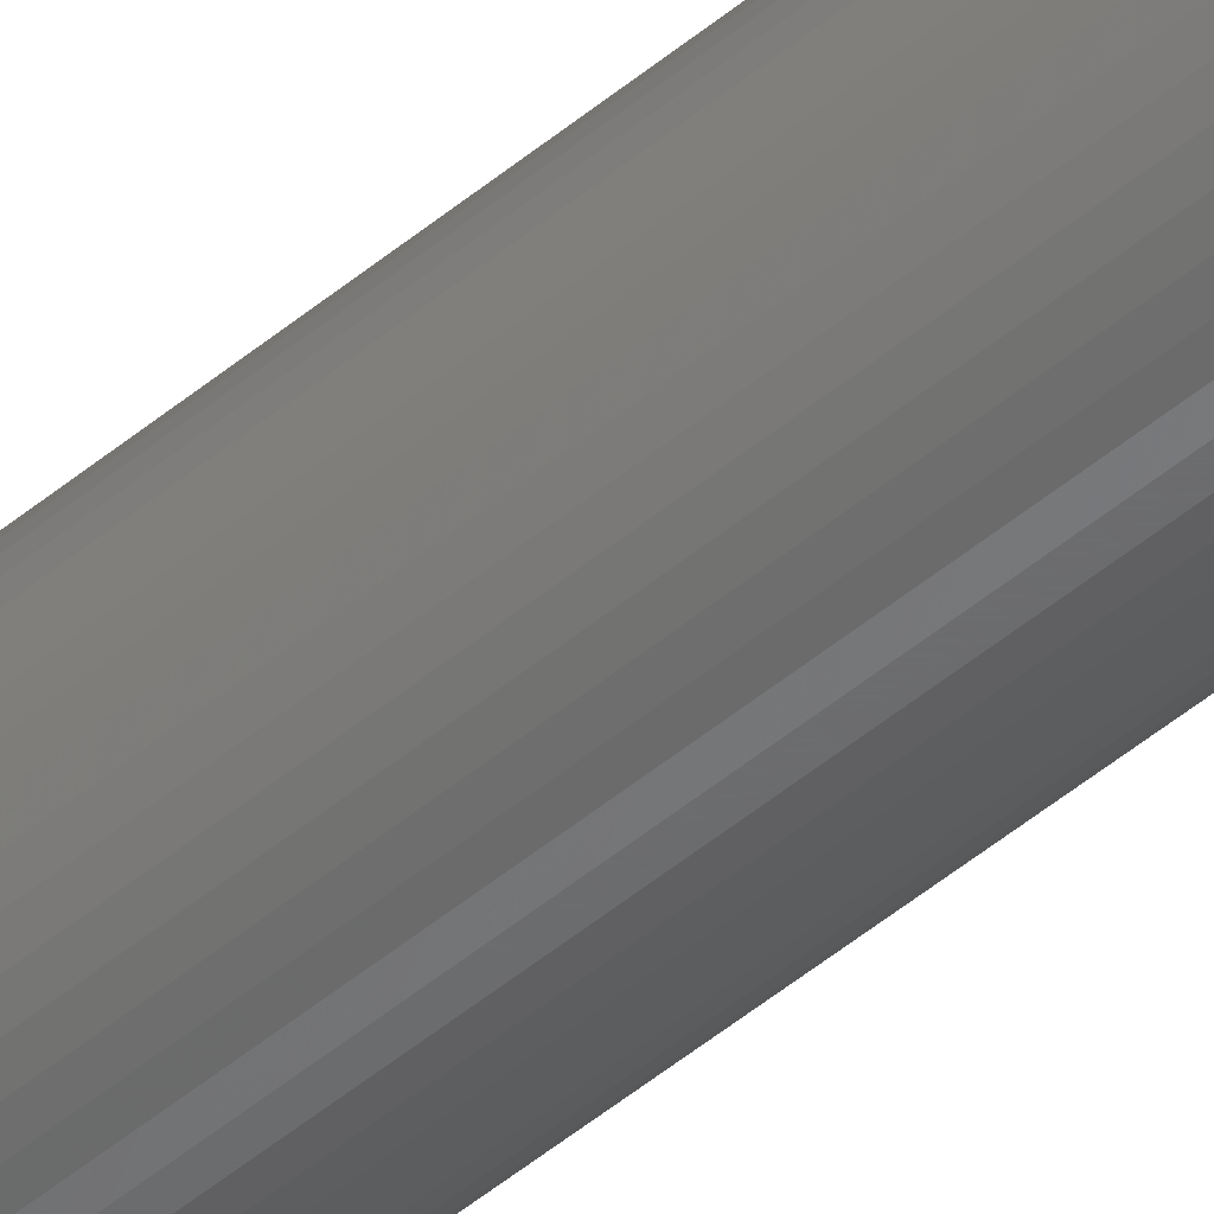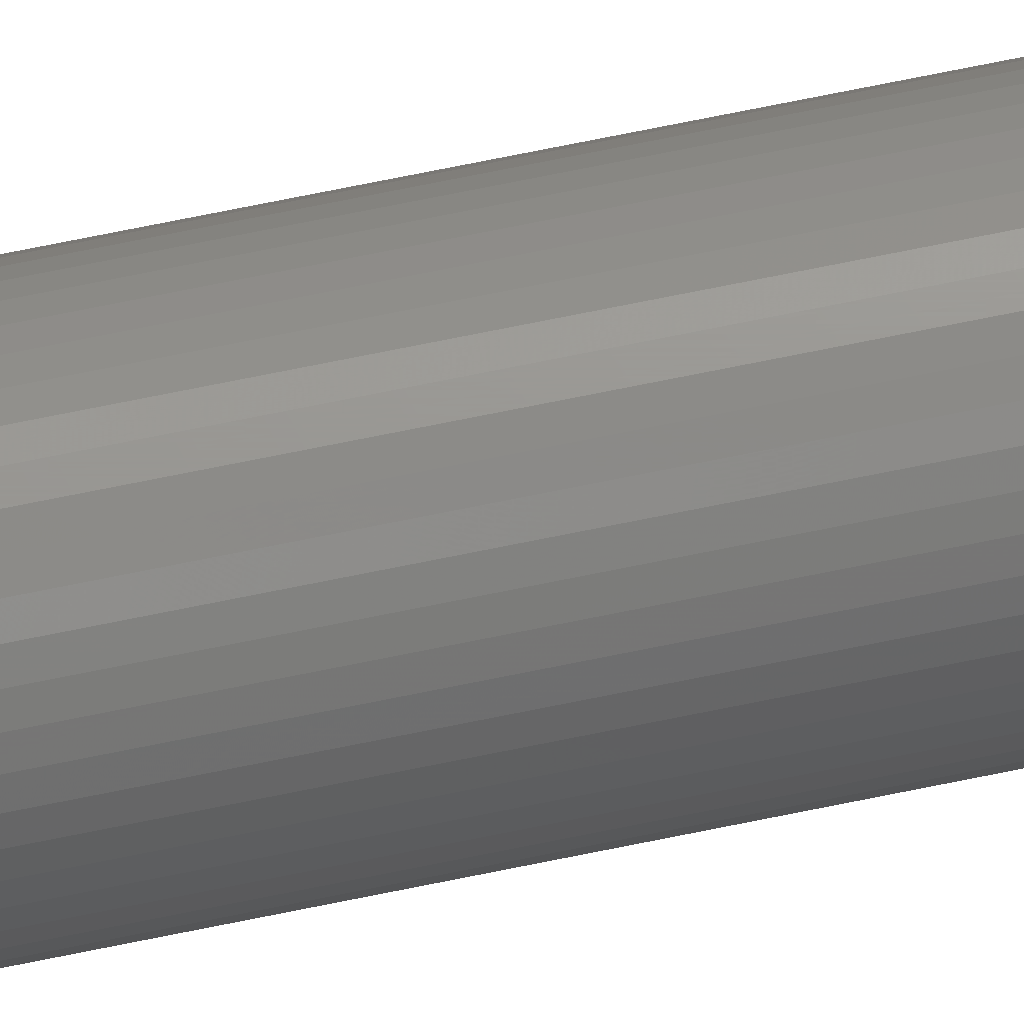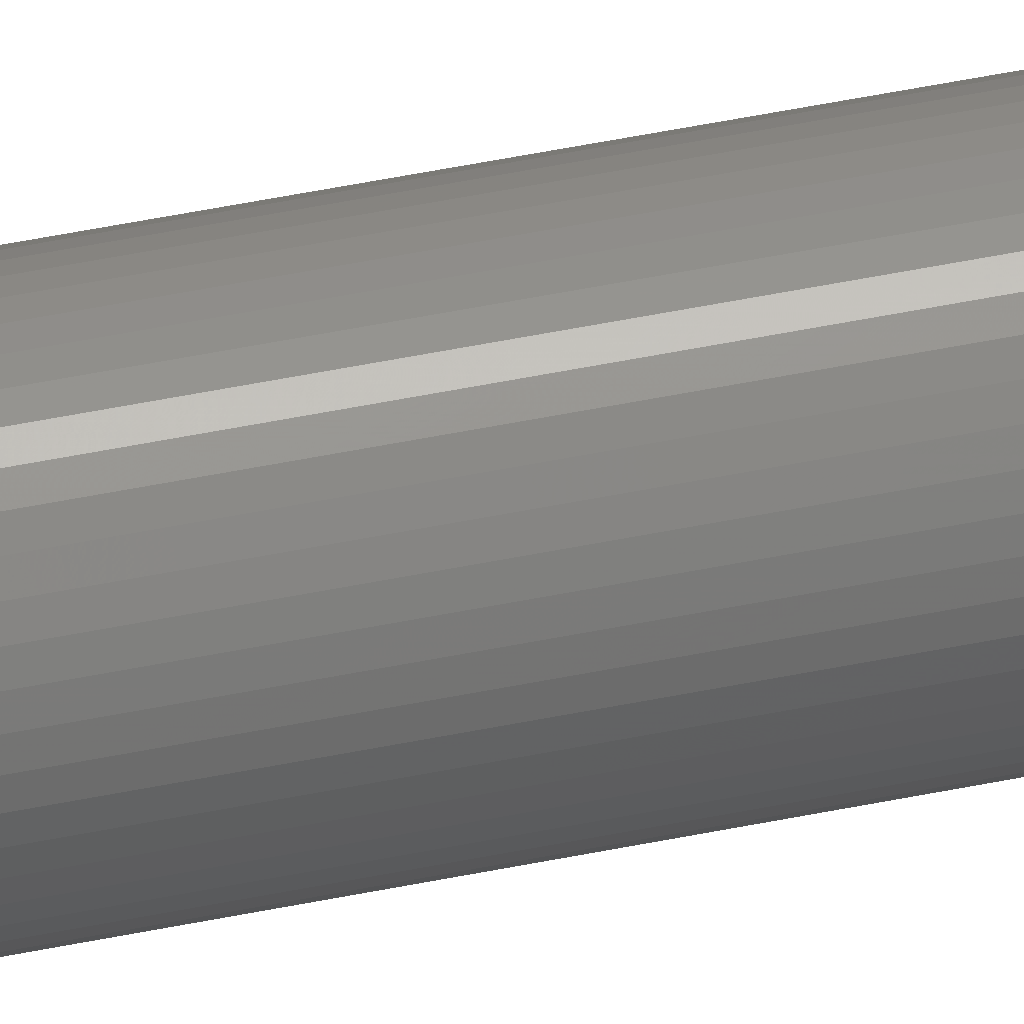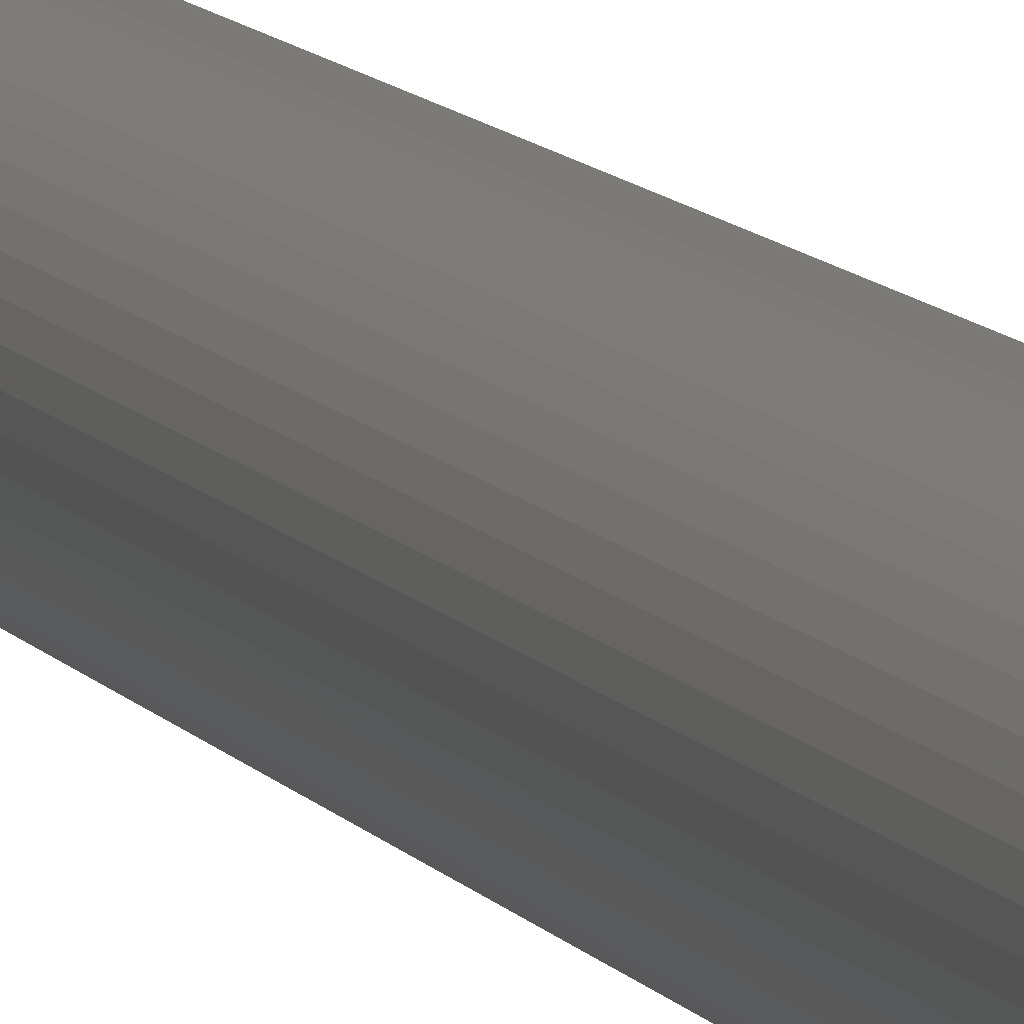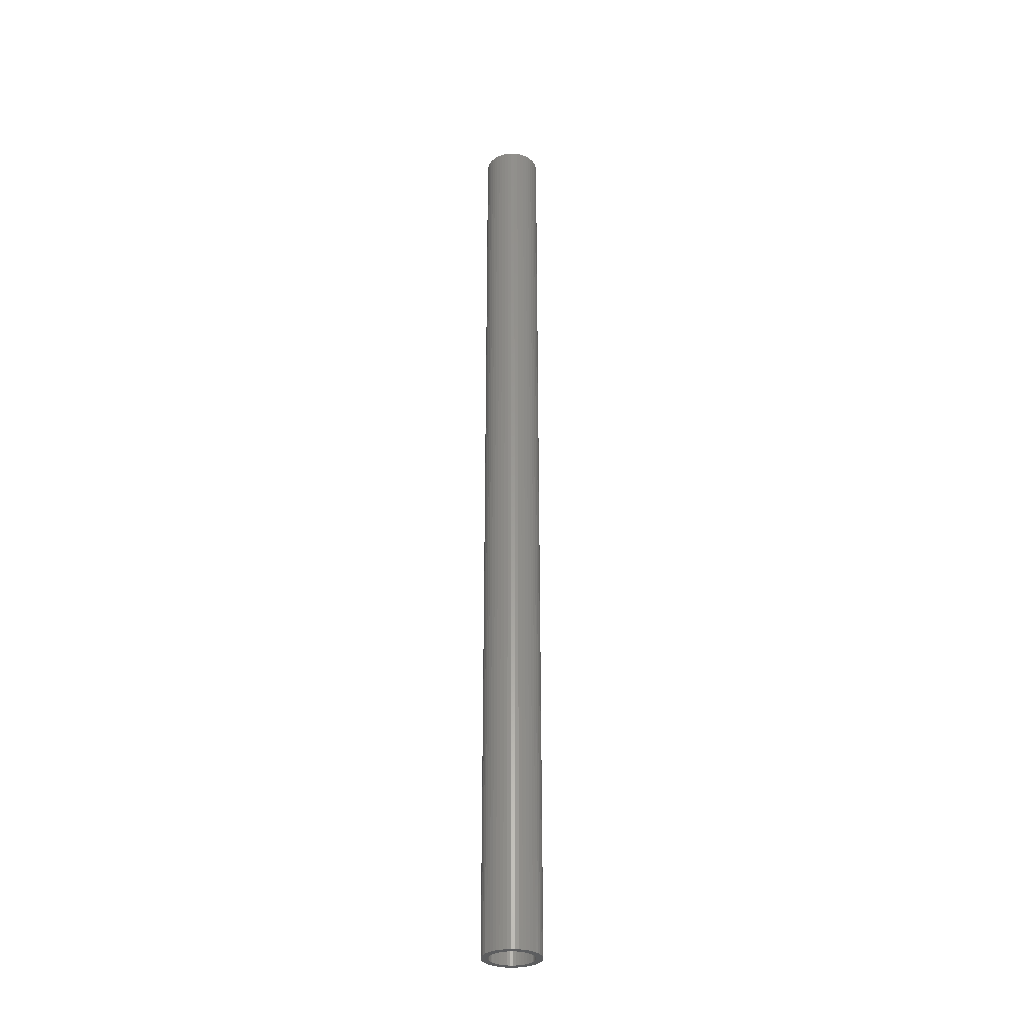
<metadata>
{"format":"stl","ext":"stl","renderer":"f3d","projection":"perspective","resolution":1024,"background":"white","views":[{"elev":-48.2,"azim":133.2,"up":"+Y"},{"elev":69.6,"azim":-101.7,"up":"+Y"},{"elev":49.8,"azim":-102.8,"up":"+Y"},{"elev":6.4,"azim":-13.1,"up":"+Y"},{"elev":-31.0,"azim":5.3,"up":"+Z"}]}
</metadata>
<code>
# stl→obj: 200 verts, 400 faces
v 2.35 0 39
v 2.331 0.2945 -39
v 2.331 0.2945 39
v 2.35 0 -39
v -2.35 0 -39
v -2.331 0.2945 39
v -2.331 0.2945 -39
v -2.35 0 39
v 0.1476 2.345 -39
v -0.1476 2.345 39
v 0.1476 2.345 39
v -0.1476 2.345 -39
v -0.1476 -2.345 -39
v 0.1476 -2.345 39
v -0.1476 -2.345 39
v 0.1476 -2.345 -39
v 1.713 1.609 -39
v 1.498 1.811 39
v 1.713 1.609 39
v 1.498 1.811 -39
v -1.498 1.811 -39
v -1.713 1.609 39
v -1.498 1.811 39
v -1.713 1.609 -39
v -0.7262 2.235 -39
v -1.001 2.126 39
v -0.7262 2.235 39
v -1.001 2.126 -39
v 2.185 0.8651 39
v 2.059 1.132 -39
v 2.059 1.132 39
v 2.185 0.8651 -39
v 1.901 1.381 -39
v 1.901 1.381 39
v 1.001 2.126 -39
v 0.7262 2.235 39
v 1.001 2.126 39
v 0.7262 2.235 -39
v 1.259 1.984 39
v 1.259 1.984 -39
v -2.185 0.8651 -39
v -2.059 1.132 39
v -2.059 1.132 -39
v -2.185 0.8651 39
v -1.901 1.381 -39
v -1.901 1.381 39
v 1.8 0 39
v 1.786 0.2256 39
v 2.276 0.5844 39
v 2.331 -0.2945 39
v 1.743 0.4476 39
v 1.786 -0.2256 39
v 1.674 0.6626 39
v 2.276 -0.5844 39
v 1.577 0.8672 39
v 1.743 -0.4476 39
v 2.185 -0.8651 39
v 1.456 1.058 39
v 1.312 1.232 39
v 1.147 1.387 39
v 0.9645 1.52 39
v 0.7664 1.629 39
v 0.5562 1.712 39
v 0.4403 2.308 39
v 0.3373 1.768 39
v 0.113 1.796 39
v -0.113 1.796 39
v -0.3373 1.768 39
v -0.4403 2.308 39
v -0.5562 1.712 39
v -0.7664 1.629 39
v -0.9645 1.52 39
v -1.259 1.984 39
v -1.147 1.387 39
v -1.312 1.232 39
v -1.456 1.058 39
v -1.577 0.8672 39
v -1.674 0.6626 39
v -1.743 0.4476 39
v 1.674 -0.6626 39
v 2.059 -1.132 39
v 1.577 -0.8672 39
v 1.901 -1.381 39
v 1.456 -1.058 39
v 1.713 -1.609 39
v 1.312 -1.232 39
v 1.498 -1.811 39
v 1.147 -1.387 39
v 1.259 -1.984 39
v 0.9645 -1.52 39
v 1.001 -2.126 39
v 0.7664 -1.629 39
v 0.7262 -2.235 39
v 0.5562 -1.712 39
v 0.4403 -2.308 39
v 0.3373 -1.768 39
v 0.113 -1.796 39
v -0.113 -1.796 39
v -0.3373 -1.768 39
v -0.4403 -2.308 39
v -0.5562 -1.712 39
v -0.7262 -2.235 39
v -0.7664 -1.629 39
v -1.001 -2.126 39
v -0.9645 -1.52 39
v -1.259 -1.984 39
v -1.147 -1.387 39
v -1.498 -1.811 39
v -1.312 -1.232 39
v -1.713 -1.609 39
v -1.456 -1.058 39
v -1.901 -1.381 39
v -1.577 -0.8672 39
v -2.059 -1.132 39
v -1.674 -0.6626 39
v -2.185 -0.8651 39
v -1.743 -0.4476 39
v -2.276 -0.5844 39
v -1.786 -0.2256 39
v -2.331 -0.2945 39
v -1.8 0 39
v -2.276 0.5844 39
v -1.786 0.2256 39
v -1.259 1.984 -39
v -0.4403 2.308 -39
v 1.8 0 -39
v 2.331 -0.2945 -39
v 1.786 -0.2256 -39
v 2.276 -0.5844 -39
v 1.743 -0.4476 -39
v 2.185 -0.8651 -39
v 1.786 0.2256 -39
v 1.674 -0.6626 -39
v 2.059 -1.132 -39
v 2.276 0.5844 -39
v 1.577 -0.8672 -39
v 1.901 -1.381 -39
v 1.743 0.4476 -39
v 1.456 -1.058 -39
v 1.713 -1.609 -39
v 1.312 -1.232 -39
v 1.498 -1.811 -39
v 1.147 -1.387 -39
v 1.259 -1.984 -39
v 0.9645 -1.52 -39
v 1.001 -2.126 -39
v 0.7664 -1.629 -39
v 0.7262 -2.235 -39
v 0.5562 -1.712 -39
v 0.4403 -2.308 -39
v 0.3373 -1.768 -39
v 0.113 -1.796 -39
v -0.113 -1.796 -39
v -0.3373 -1.768 -39
v -0.4403 -2.308 -39
v -0.5562 -1.712 -39
v -0.7262 -2.235 -39
v -0.7664 -1.629 -39
v -1.001 -2.126 -39
v -0.9645 -1.52 -39
v -1.259 -1.984 -39
v -1.147 -1.387 -39
v -1.498 -1.811 -39
v -1.312 -1.232 -39
v -1.713 -1.609 -39
v -1.456 -1.058 -39
v -1.901 -1.381 -39
v -1.577 -0.8672 -39
v -2.059 -1.132 -39
v -1.674 -0.6626 -39
v -2.185 -0.8651 -39
v -1.743 -0.4476 -39
v 1.674 0.6626 -39
v 1.577 0.8672 -39
v 1.456 1.058 -39
v 1.312 1.232 -39
v 1.147 1.387 -39
v 0.9645 1.52 -39
v 0.7664 1.629 -39
v 0.5562 1.712 -39
v 0.4403 2.308 -39
v 0.3373 1.768 -39
v 0.113 1.796 -39
v -0.113 1.796 -39
v -0.3373 1.768 -39
v -0.5562 1.712 -39
v -0.7664 1.629 -39
v -0.9645 1.52 -39
v -1.147 1.387 -39
v -1.312 1.232 -39
v -1.456 1.058 -39
v -1.577 0.8672 -39
v -1.674 0.6626 -39
v -1.743 0.4476 -39
v -2.276 0.5844 -39
v -1.786 0.2256 -39
v -1.8 0 -39
v -2.276 -0.5844 -39
v -1.786 -0.2256 -39
v -2.331 -0.2945 -39
f 1 2 3
f 2 1 4
f 5 6 7
f 6 5 8
f 9 10 11
f 10 9 12
f 13 14 15
f 14 13 16
f 17 18 19
f 18 17 20
f 21 22 23
f 22 21 24
f 25 26 27
f 26 25 28
f 29 30 31
f 30 29 32
f 31 33 34
f 33 31 30
f 35 36 37
f 36 35 38
f 20 39 18
f 39 20 40
f 41 42 43
f 42 41 44
f 45 22 24
f 22 45 46
f 47 1 3
f 48 3 49
f 1 47 50
f 51 49 29
f 52 50 47
f 53 29 31
f 50 52 54
f 55 31 34
f 56 54 52
f 54 56 57
f 3 48 47
f 49 51 48
f 58 34 19
f 29 53 51
f 31 55 53
f 59 19 18
f 34 58 55
f 19 59 58
f 60 18 39
f 18 60 59
f 61 39 37
f 39 61 60
f 37 62 61
f 36 62 37
f 36 63 62
f 64 63 36
f 64 65 63
f 11 65 64
f 11 66 65
f 11 67 66
f 10 67 11
f 10 68 67
f 69 68 10
f 69 70 68
f 27 70 69
f 27 71 70
f 26 71 27
f 71 26 72
f 73 72 26
f 72 73 74
f 23 74 73
f 74 23 75
f 22 75 23
f 75 22 76
f 46 76 22
f 76 46 77
f 42 77 46
f 77 42 78
f 44 78 42
f 78 44 79
f 80 57 56
f 57 80 81
f 82 81 80
f 81 82 83
f 84 83 82
f 83 84 85
f 86 85 84
f 85 86 87
f 88 87 86
f 87 88 89
f 90 89 88
f 89 90 91
f 92 91 90
f 92 93 91
f 94 93 92
f 94 95 93
f 96 95 94
f 96 14 95
f 97 14 96
f 98 14 97
f 98 15 14
f 99 15 98
f 99 100 15
f 101 100 99
f 101 102 100
f 103 102 101
f 104 103 105
f 103 104 102
f 106 105 107
f 105 106 104
f 108 107 109
f 110 109 111
f 107 108 106
f 112 111 113
f 114 113 115
f 109 110 108
f 116 115 117
f 118 117 119
f 120 119 121
f 122 79 44
f 111 112 110
f 79 122 123
f 113 114 112
f 6 123 122
f 115 116 114
f 123 6 121
f 117 118 116
f 8 121 6
f 119 120 118
f 121 8 120
f 28 73 26
f 73 28 124
f 125 27 69
f 27 125 25
f 126 4 127
f 128 127 129
f 4 126 2
f 130 129 131
f 132 2 126
f 133 131 134
f 2 132 135
f 136 134 137
f 138 135 132
f 135 138 32
f 127 128 126
f 129 130 128
f 139 137 140
f 131 133 130
f 134 136 133
f 141 140 142
f 137 139 136
f 140 141 139
f 143 142 144
f 142 143 141
f 145 144 146
f 144 145 143
f 146 147 145
f 148 147 146
f 148 149 147
f 150 149 148
f 150 151 149
f 16 151 150
f 16 152 151
f 16 153 152
f 13 153 16
f 13 154 153
f 155 154 13
f 155 156 154
f 157 156 155
f 157 158 156
f 159 158 157
f 158 159 160
f 161 160 159
f 160 161 162
f 163 162 161
f 162 163 164
f 165 164 163
f 164 165 166
f 167 166 165
f 166 167 168
f 169 168 167
f 168 169 170
f 171 170 169
f 170 171 172
f 173 32 138
f 32 173 30
f 174 30 173
f 30 174 33
f 175 33 174
f 33 175 17
f 176 17 175
f 17 176 20
f 177 20 176
f 20 177 40
f 178 40 177
f 40 178 35
f 179 35 178
f 179 38 35
f 180 38 179
f 180 181 38
f 182 181 180
f 182 9 181
f 183 9 182
f 184 9 183
f 184 12 9
f 185 12 184
f 185 125 12
f 186 125 185
f 186 25 125
f 187 25 186
f 28 187 188
f 187 28 25
f 124 188 189
f 188 124 28
f 21 189 190
f 24 190 191
f 189 21 124
f 45 191 192
f 43 192 193
f 190 24 21
f 41 193 194
f 195 194 196
f 7 196 197
f 198 172 171
f 191 45 24
f 172 198 199
f 192 43 45
f 200 199 198
f 193 41 43
f 199 200 197
f 194 195 41
f 5 197 200
f 196 7 195
f 197 5 7
f 148 91 93
f 91 148 146
f 49 32 29
f 32 49 135
f 3 135 49
f 135 3 2
f 34 17 19
f 17 34 33
f 38 64 36
f 64 38 181
f 181 11 64
f 11 181 9
f 40 37 39
f 37 40 35
f 43 46 45
f 46 43 42
f 195 44 41
f 44 195 122
f 7 122 195
f 122 7 6
f 124 23 73
f 23 124 21
f 12 69 10
f 69 12 125
f 50 4 1
f 4 50 127
f 57 129 54
f 129 57 131
f 54 127 50
f 127 54 129
f 165 108 110
f 108 165 163
f 169 116 171
f 116 169 114
f 165 112 167
f 112 165 110
f 144 87 89
f 87 144 142
f 198 120 200
f 120 198 118
f 200 8 5
f 8 200 120
f 171 118 198
f 118 171 116
f 85 137 83
f 137 85 140
f 146 89 91
f 89 146 144
f 81 131 57
f 131 81 134
f 83 134 81
f 134 83 137
f 155 15 100
f 15 155 13
f 159 102 104
f 102 159 157
f 157 100 102
f 100 157 155
f 167 114 169
f 114 167 112
f 142 85 87
f 85 142 140
f 150 93 95
f 93 150 148
f 16 95 14
f 95 16 150
f 161 104 106
f 104 161 159
f 163 106 108
f 106 163 161
f 126 48 132
f 48 126 47
f 121 196 123
f 196 121 197
f 184 66 67
f 66 184 183
f 152 98 97
f 98 152 153
f 177 59 60
f 59 177 176
f 190 74 75
f 74 190 189
f 187 70 71
f 70 187 186
f 173 55 174
f 55 173 53
f 132 51 138
f 51 132 48
f 180 62 63
f 62 180 179
f 182 63 65
f 63 182 180
f 178 60 61
f 60 178 177
f 78 192 77
f 192 78 193
f 77 191 76
f 191 77 192
f 79 193 78
f 193 79 194
f 189 72 74
f 72 189 188
f 186 68 70
f 68 186 185
f 151 97 96
f 97 151 152
f 138 53 173
f 53 138 51
f 175 59 176
f 59 175 58
f 174 58 175
f 58 174 55
f 183 65 66
f 65 183 182
f 123 194 79
f 194 123 196
f 188 71 72
f 71 188 187
f 185 67 68
f 67 185 184
f 141 88 86
f 88 141 143
f 130 52 128
f 52 130 56
f 147 94 92
f 94 147 149
f 179 61 62
f 61 179 178
f 76 190 75
f 190 76 191
f 145 92 90
f 92 145 147
f 136 80 133
f 80 136 82
f 141 84 139
f 84 141 86
f 128 47 126
f 47 128 52
f 156 103 101
f 103 156 158
f 154 101 99
f 101 154 156
f 109 166 111
f 166 109 164
f 115 172 117
f 172 115 170
f 149 96 94
f 96 149 151
f 143 90 88
f 90 143 145
f 133 56 130
f 56 133 80
f 139 82 136
f 82 139 84
f 153 99 98
f 99 153 154
f 160 107 105
f 107 160 162
f 162 109 107
f 109 162 164
f 113 170 115
f 170 113 168
f 117 199 119
f 199 117 172
f 119 197 121
f 197 119 199
f 158 105 103
f 105 158 160
f 111 168 113
f 168 111 166

</code>
